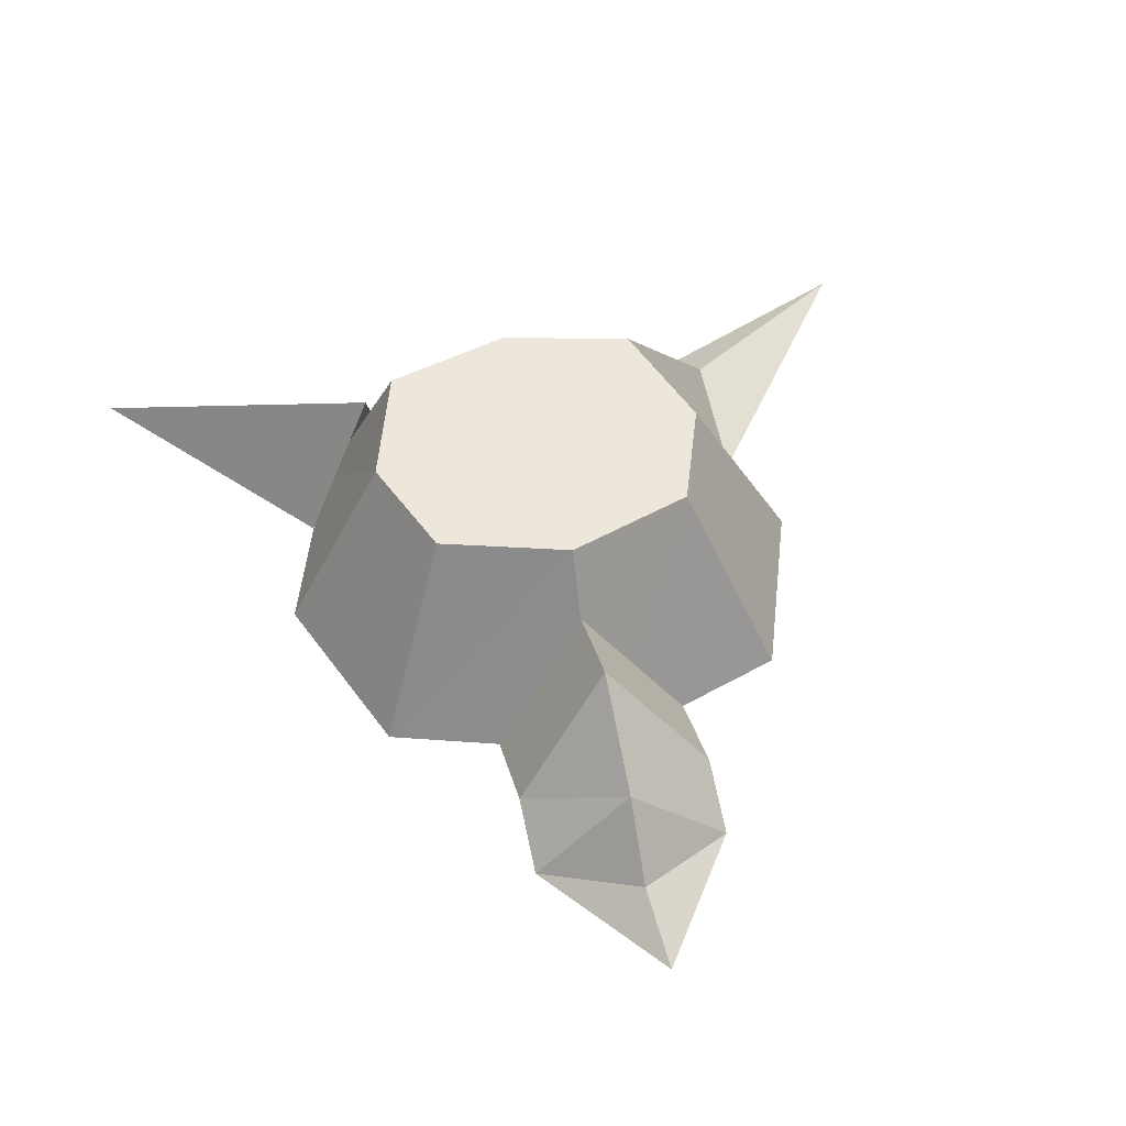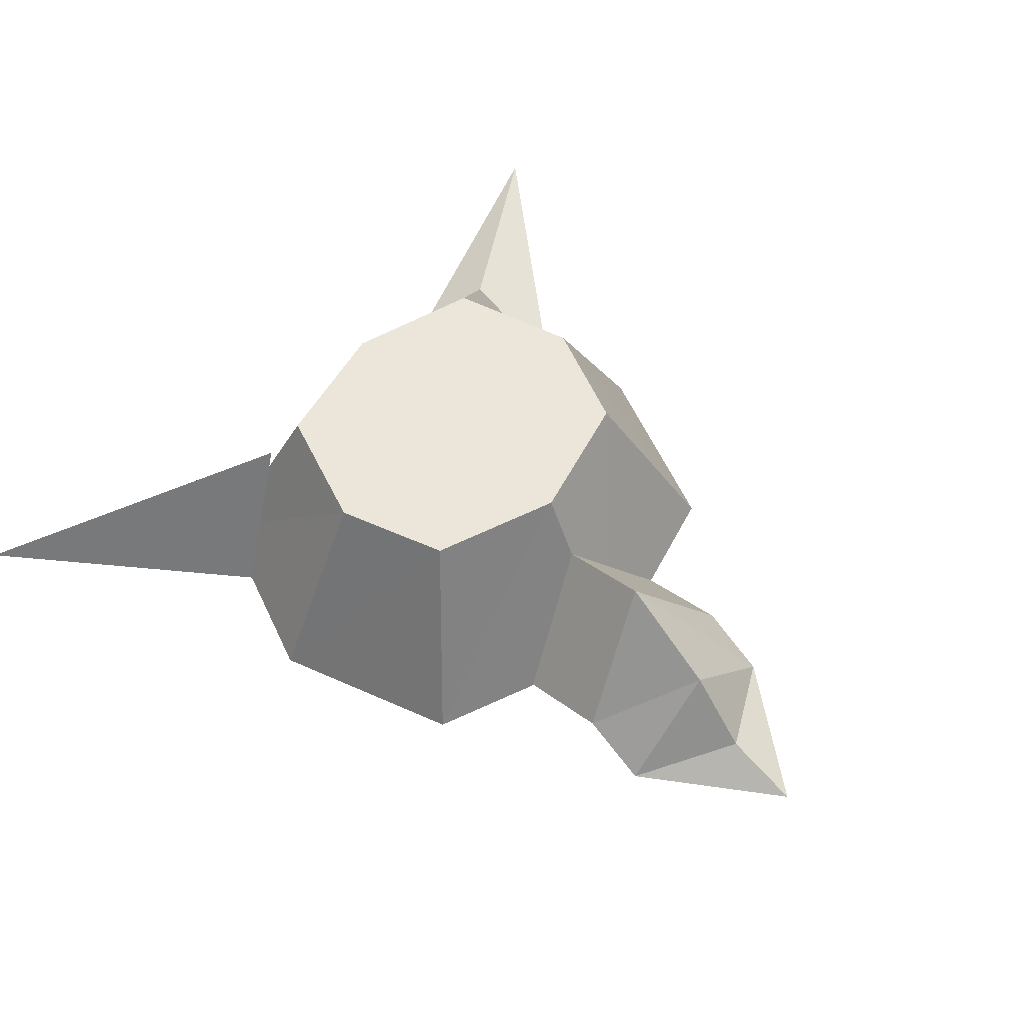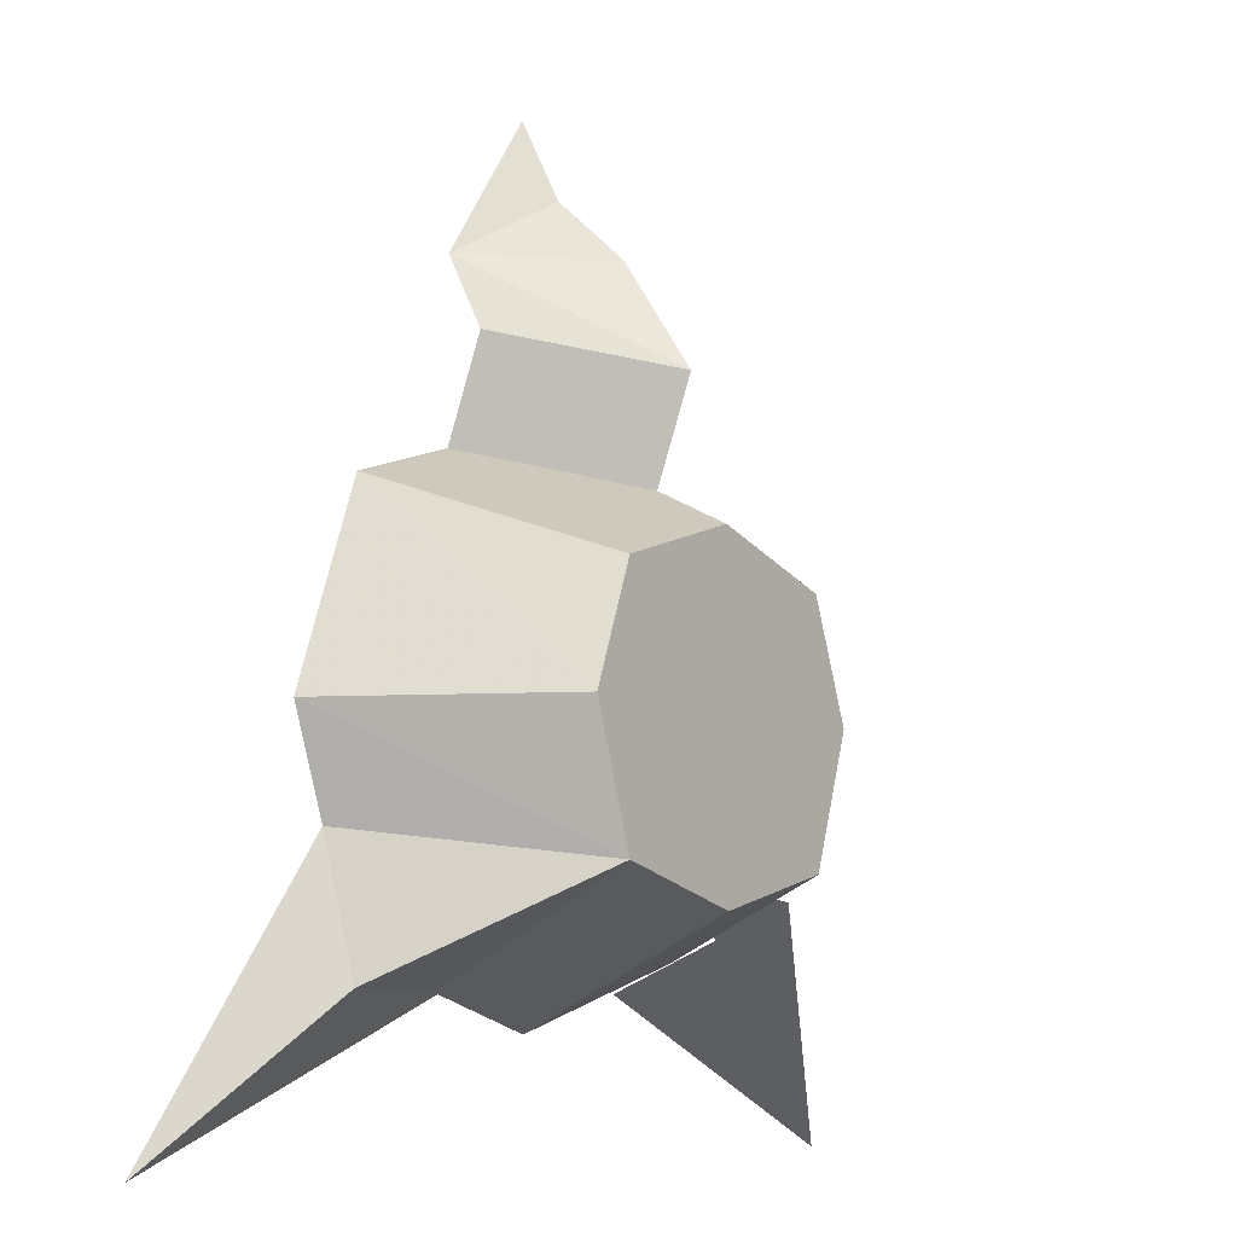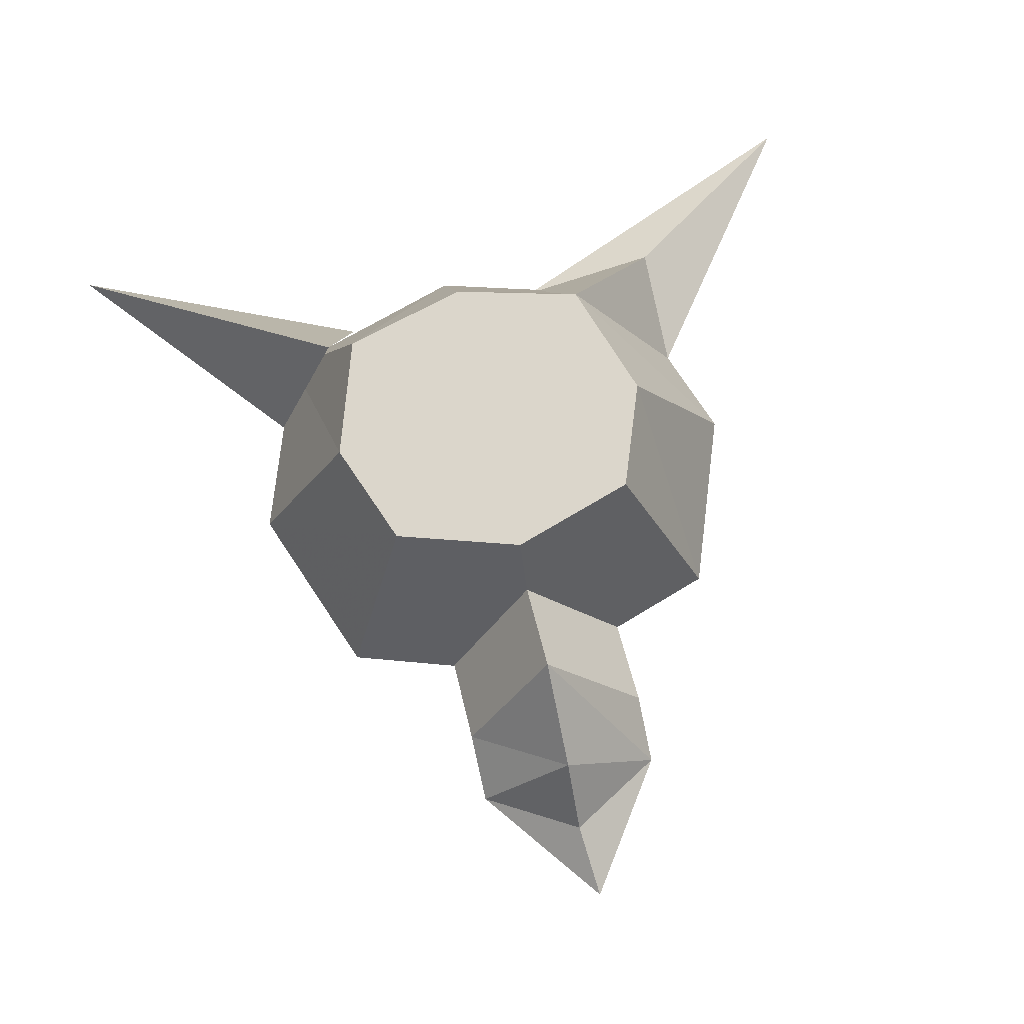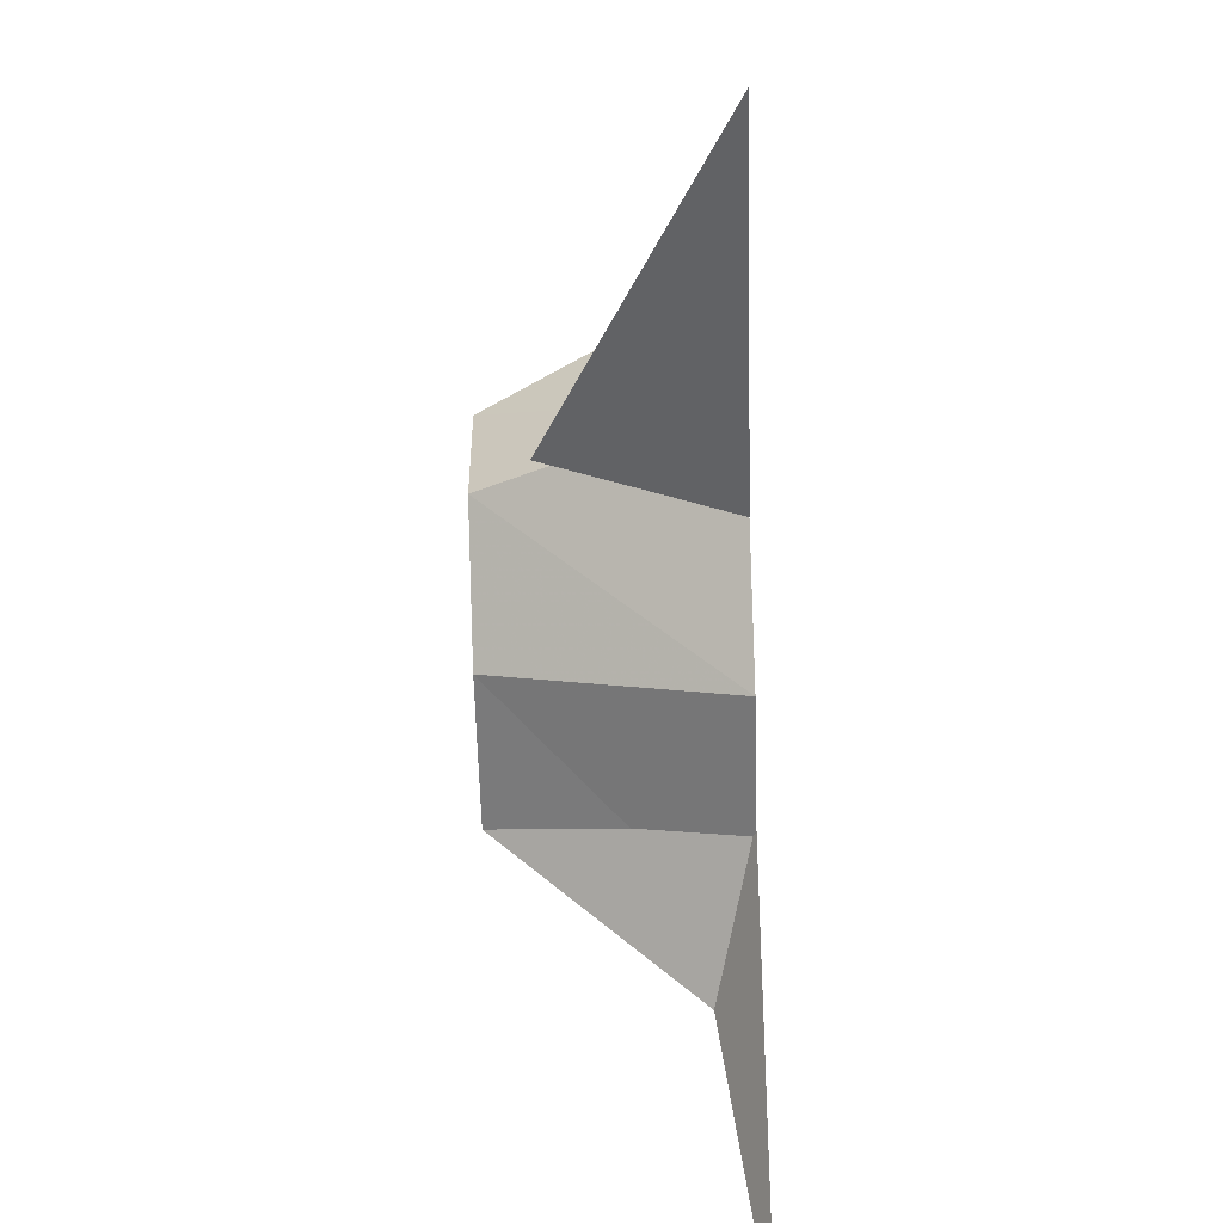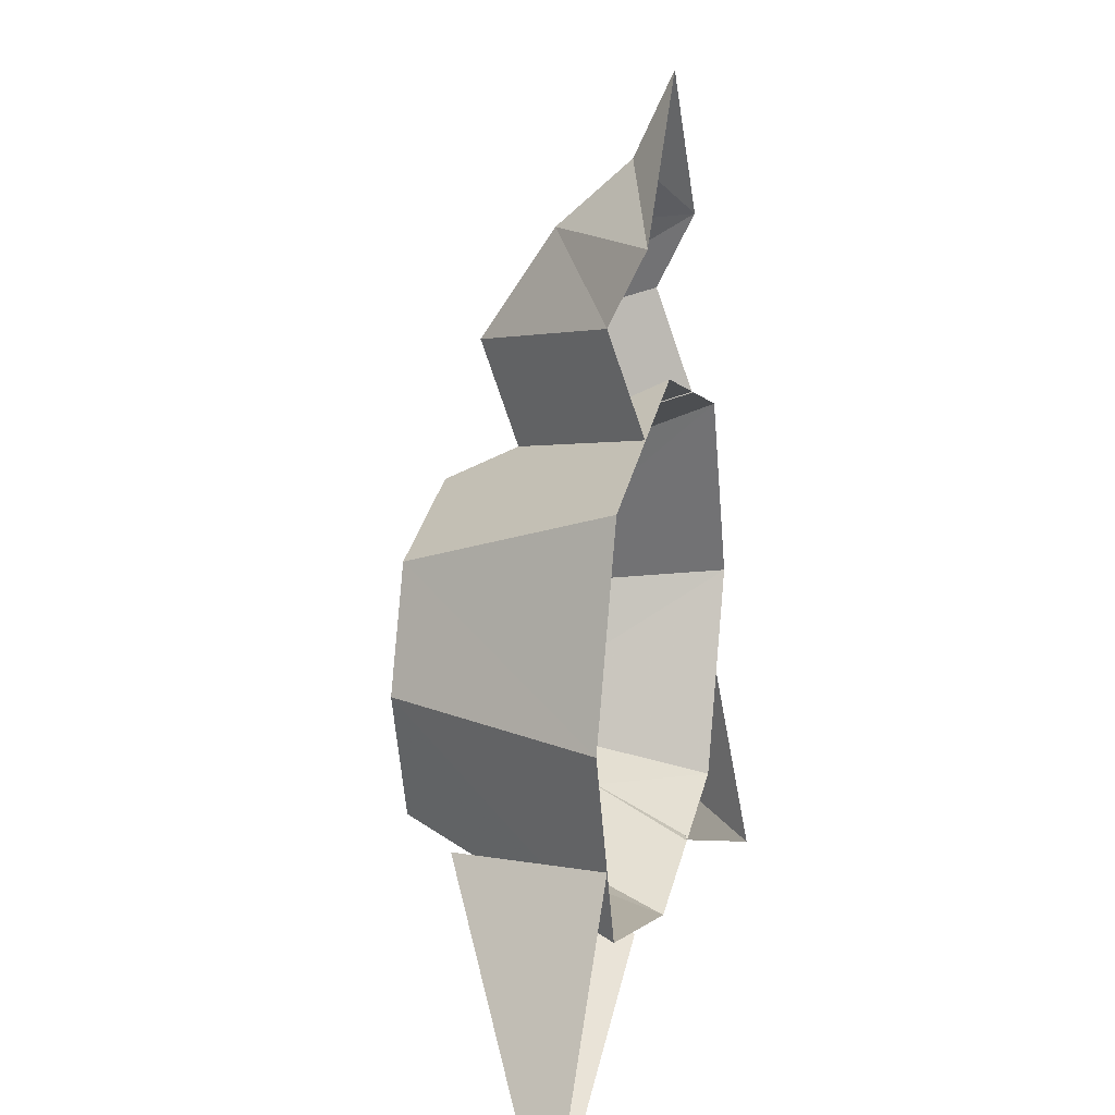
<metadata>
{"format":"obj","ext":"obj","renderer":"f3d","projection":"perspective","resolution":1024,"background":"white","views":[{"elev":50.5,"azim":-13.9,"up":"+Y"},{"elev":57.4,"azim":-44.6,"up":"+Y"},{"elev":-8.0,"azim":126.7,"up":"+Z"},{"elev":73.5,"azim":-13.3,"up":"+Y"},{"elev":-77.9,"azim":-88.2,"up":"+Z"},{"elev":16.1,"azim":-75.9,"up":"+Z"}]}
</metadata>
<code>
o Object_Tree_stump_2022-04-29_01-47-36.obj
v -64 0 -64
v -24 23 -33
v -19 0 -44
v -35 0 -29
v 18 30 -30
v 24 30 -12
v 40 0 -12
v 30 0 -40
v -1 30 -35
v -20 30 -30
v 18 30 4
v 30 0 15
v -26 30 -12
v -31 0 -40
v -41 0 -12
v -20 30 4
v -1 30 10
v -1 0 25
v -1 0 -49
v -31 0 15
v -15 5 34
v -1 25 29
v -1 20 15
v -15 0 20
v 14 5 34
v 14 0 20
v -15 0 44
v -1 15 44
v 14 0 44
v -1 5 53
v 0 0 64
v 14 0 -44
v 35 5 -44
v 64 0 -64
v 35 0 -26
v 28 30 -40
v -30 30 -40
v 28 30 14
v -64 0 -64
f 1 2 3
f 2 1 4
f 5 6 7
f 5 7 8
f 5 8 9
f 5 9 10
f 5 10 6
f 6 10 11
f 6 11 12
f 6 12 7
f 13 10 14
f 13 14 15
f 13 15 16
f 13 16 10
f 10 16 17
f 10 17 11
f 11 17 18
f 11 18 12
f 9 8 19
f 9 19 10
f 10 19 14
f 15 20 16
f 16 20 17
f 17 20 18
f 21 22 23
f 21 23 24
f 22 25 26
f 22 26 23
f 21 27 28
f 21 28 22
f 22 28 29
f 22 29 25
f 30 28 27
f 30 27 31
f 30 31 29
f 30 29 28
f 32 5 33
f 32 33 34
f 34 33 35
f 35 33 5

</code>
